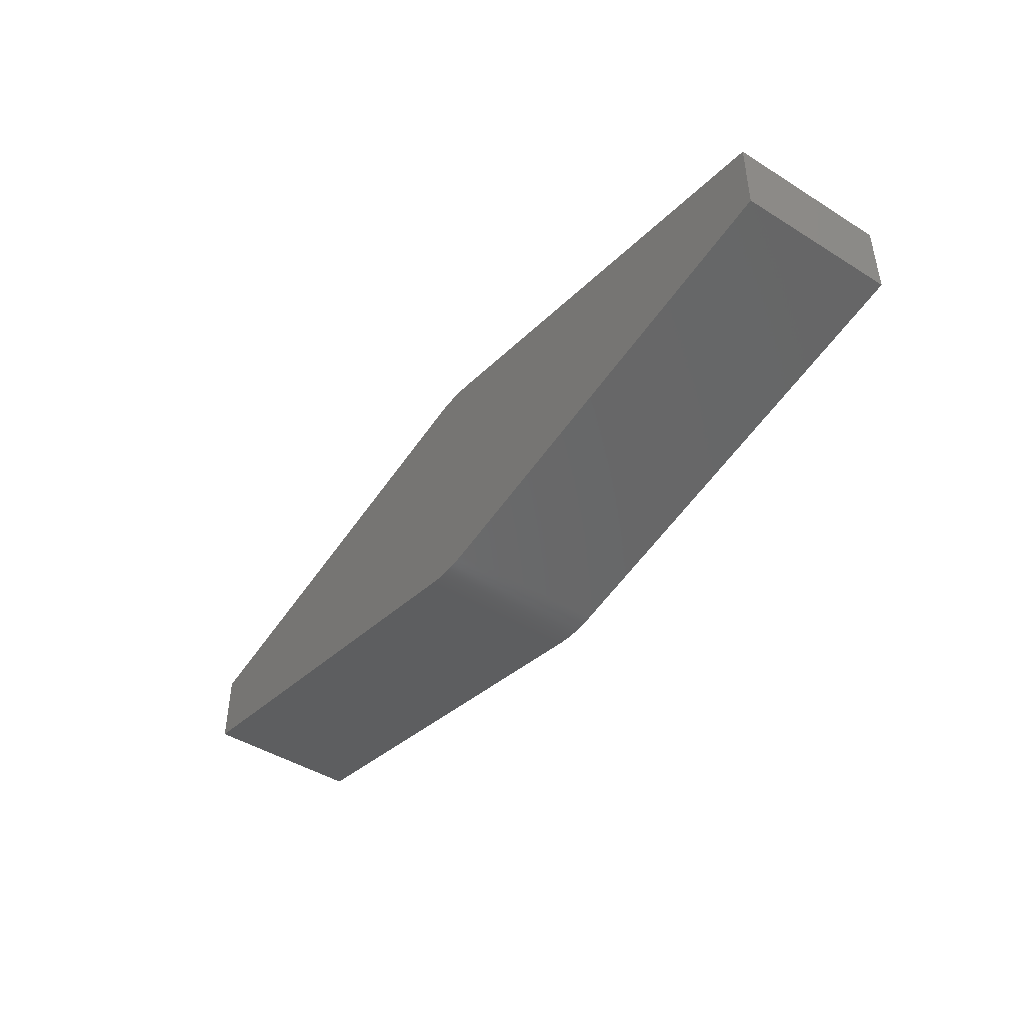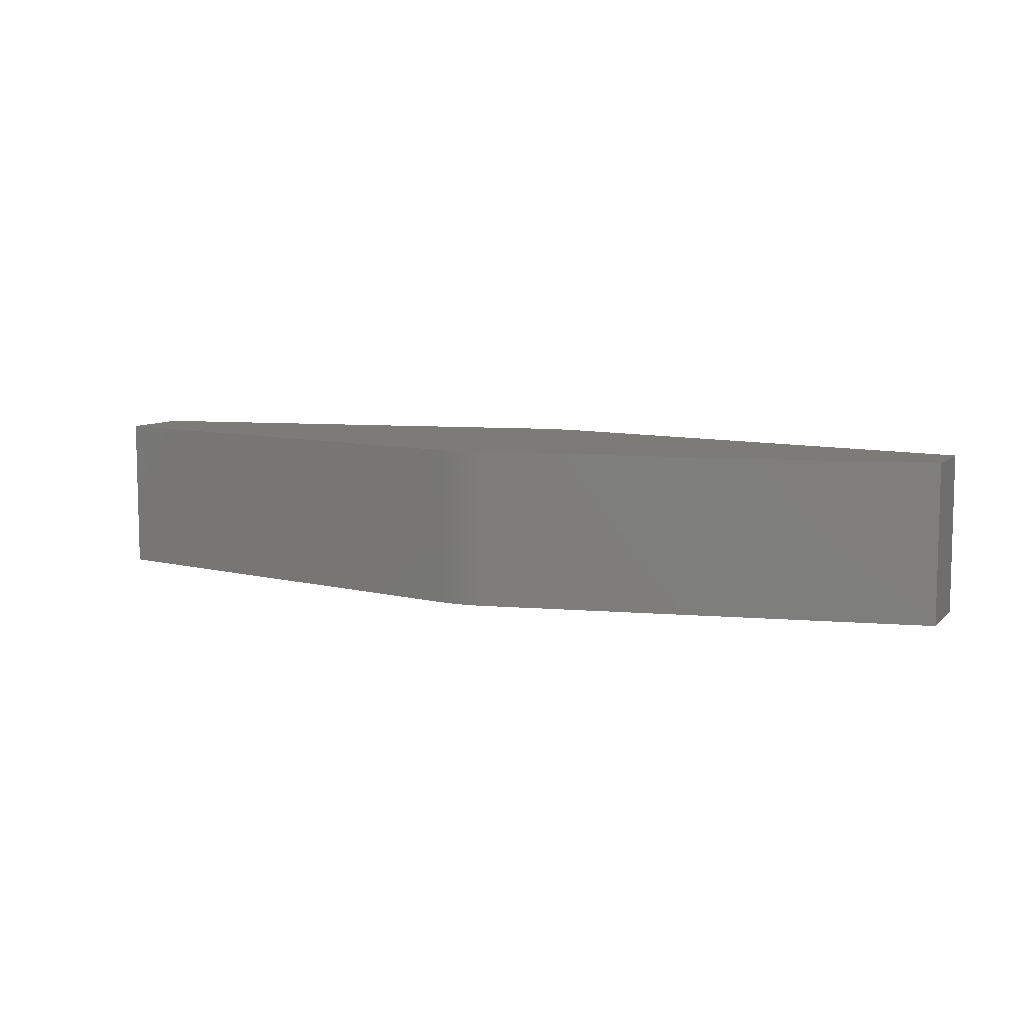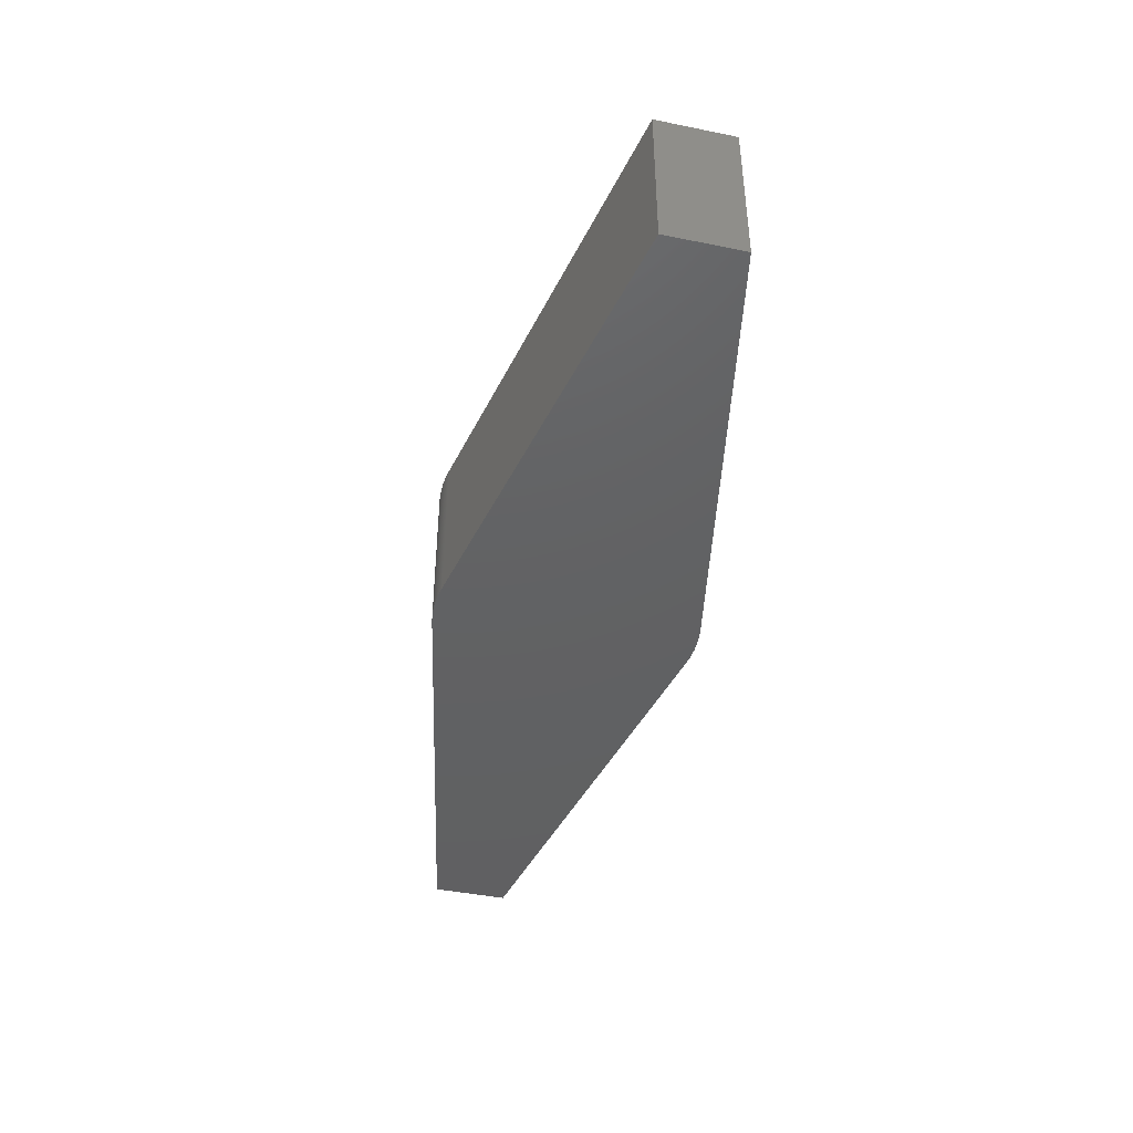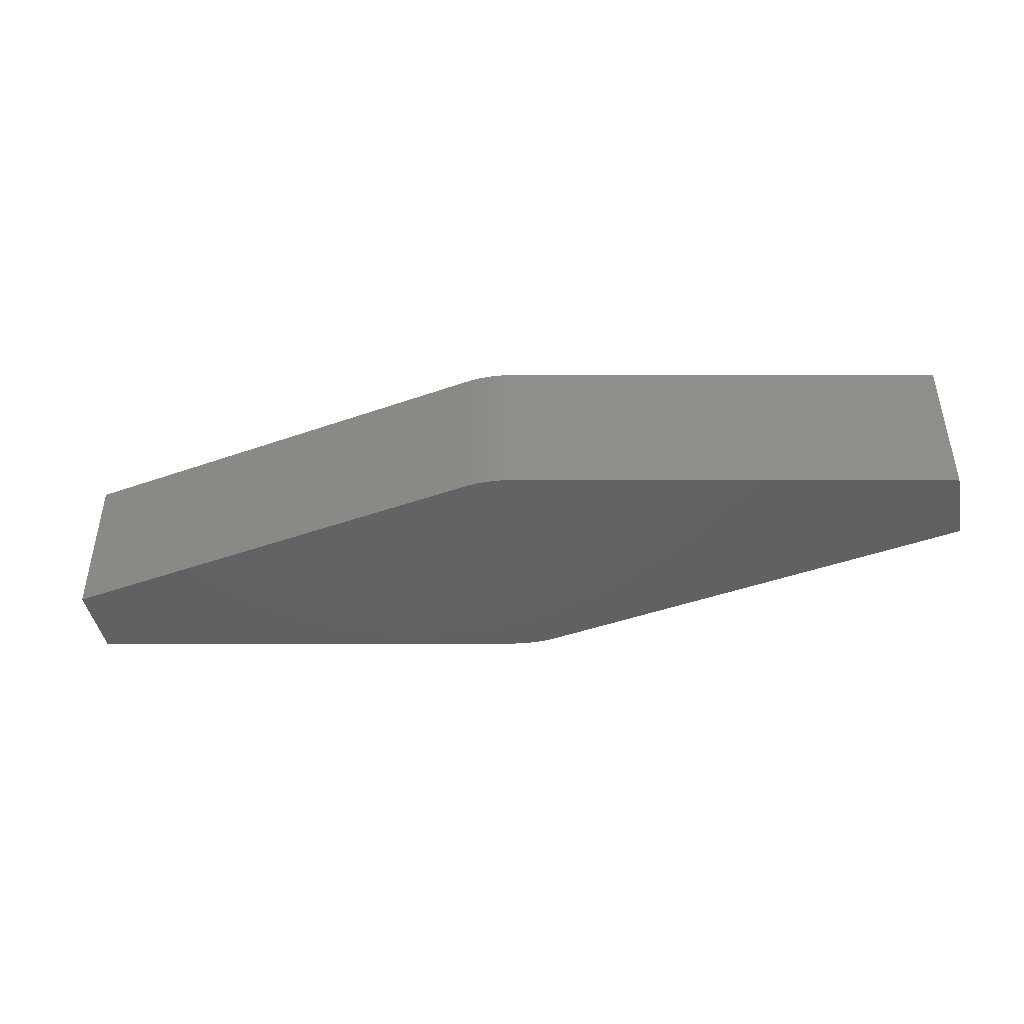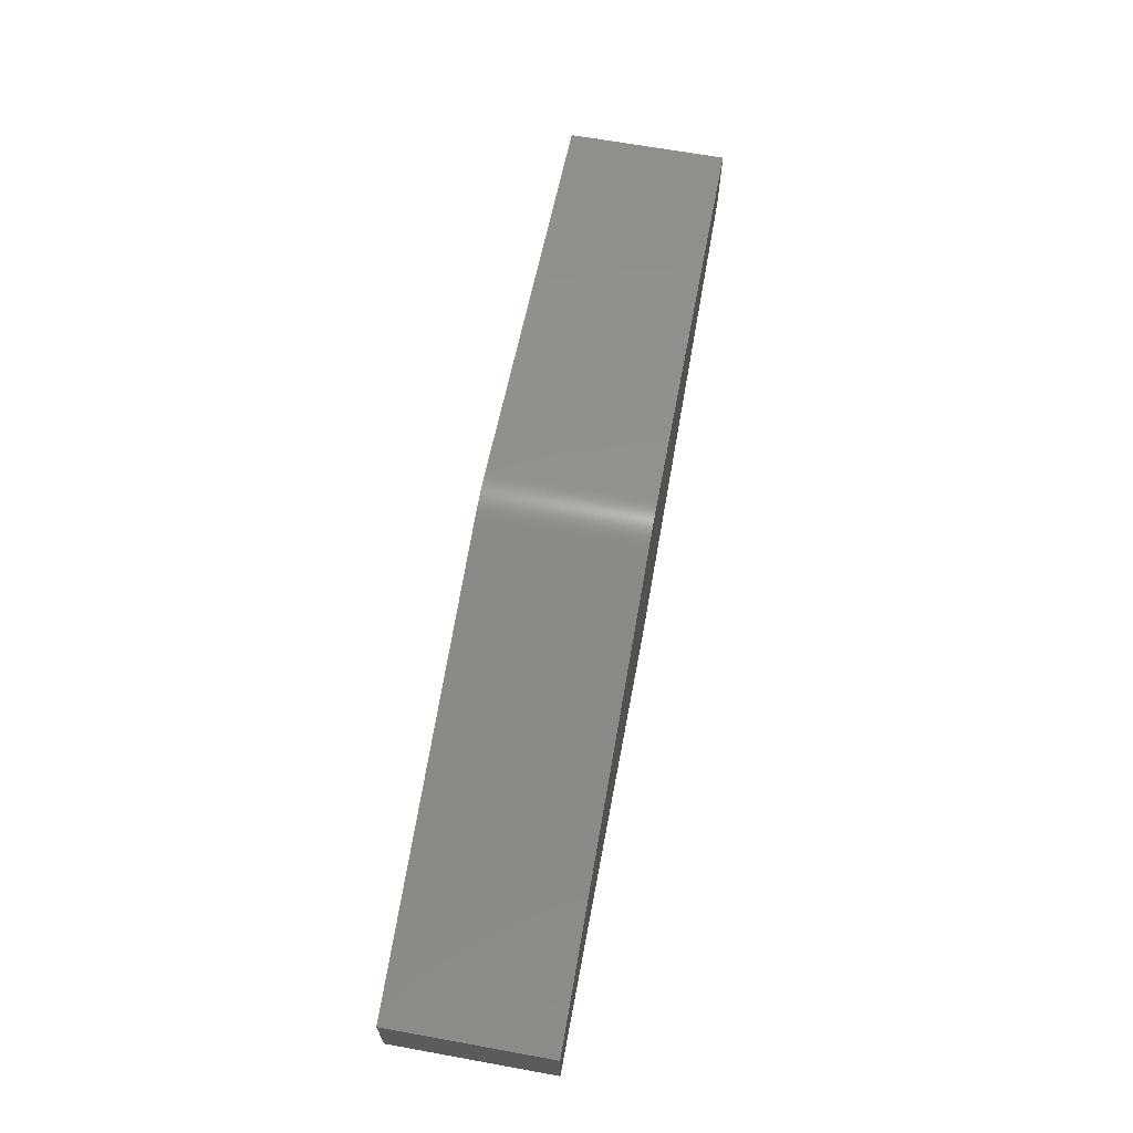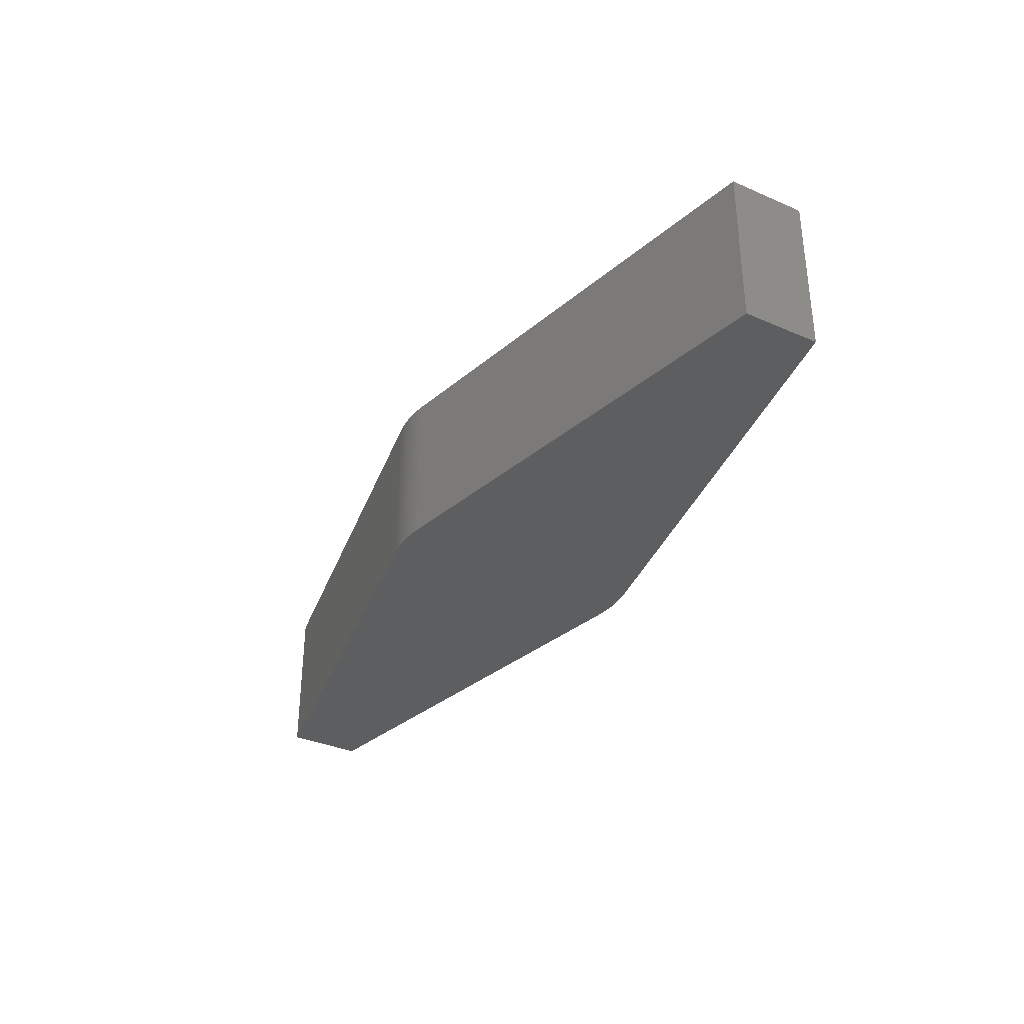
<metadata>
{"format":"stl","ext":"stl","renderer":"f3d","projection":"perspective","resolution":1024,"background":"white","views":[{"elev":-45.0,"azim":54.1,"up":"+Z"},{"elev":8.2,"azim":-155.9,"up":"+Y"},{"elev":-43.4,"azim":76.5,"up":"+Y"},{"elev":-43.9,"azim":-168.7,"up":"+Y"},{"elev":66.0,"azim":-79.7,"up":"+Z"},{"elev":-34.2,"azim":-120.3,"up":"+Y"}]}
</metadata>
<code>
# stl→obj: 196 verts, 388 faces
v -2.122 -30.5 -49.45
v -2.122 30.5 -49.45
v -1.698 30.5 -49.47
v -2.546 -30.5 -49.43
v -1.698 -30.5 -49.47
v -1.274 -30.5 -49.48
v -1.274 30.5 -49.48
v -0.8491 30.5 -49.49
v -9.285 -30.5 -48.62
v -9.702 30.5 -48.54
v -9.285 30.5 -48.62
v -9.702 -30.5 -48.54
v -0.8491 -30.5 -49.49
v -0.4246 30.5 -49.5
v -8.868 -30.5 -48.7
v -8.868 30.5 -48.7
v -0.4246 -30.5 -49.5
v 0 30.5 -49.5
v 0 -30.5 -49.5
v -8.45 -30.5 -48.77
v -8.45 30.5 -48.77
v -8.031 -30.5 -48.84
v -8.031 30.5 -48.84
v -7.612 -30.5 -48.91
v -7.612 30.5 -48.91
v -7.192 -30.5 -48.97
v -7.192 30.5 -48.97
v -6.772 -30.5 -49.03
v -6.772 30.5 -49.03
v -6.351 -30.5 -49.09
v -6.351 30.5 -49.09
v -5.93 -30.5 -49.14
v -5.93 30.5 -49.14
v -5.508 30.5 -49.19
v -5.508 -30.5 -49.19
v -5.086 -30.5 -49.24
v -5.086 30.5 -49.24
v -4.663 -30.5 -49.28
v -4.663 30.5 -49.28
v -4.241 30.5 -49.32
v -4.241 -30.5 -49.32
v -3.817 -30.5 -49.35
v -3.817 30.5 -49.35
v -3.394 -30.5 -49.38
v -3.394 30.5 -49.38
v -2.97 30.5 -49.41
v -2.97 -30.5 -49.41
v -2.546 30.5 -49.43
v -9.702 -30.5 48.54
v -179.5 30.5 14.6
v -179.5 -30.5 14.6
v -9.702 30.5 48.54
v -5.93 -30.5 49.14
v -5.508 -30.5 49.19
v -5.508 30.5 49.19
v -5.93 30.5 49.14
v 2.122 -30.5 49.45
v 2.546 -30.5 49.43
v 2.546 30.5 49.43
v 2.122 30.5 49.45
v -6.351 -30.5 49.09
v -6.351 30.5 49.09
v 1.698 -30.5 49.47
v 1.698 30.5 49.47
v -6.772 -30.5 49.03
v -6.772 30.5 49.03
v 9.285 -30.5 48.62
v 9.702 -30.5 48.54
v 9.702 30.5 48.54
v 1.274 -30.5 49.48
v 1.274 30.5 49.48
v 9.285 30.5 48.62
v -7.192 -30.5 48.97
v 8.868 -30.5 48.7
v -7.192 30.5 48.97
v 0.8491 -30.5 49.49
v 0.8491 30.5 49.49
v 8.868 30.5 48.7
v 8.45 30.5 48.77
v -7.612 -30.5 48.91
v -7.612 30.5 48.91
v 8.45 -30.5 48.77
v 0.4246 -30.5 49.5
v 0.4246 30.5 49.5
v 8.031 30.5 48.84
v -8.031 -30.5 48.84
v -8.031 30.5 48.84
v -0 -30.5 49.5
v -0 30.5 49.5
v 8.031 -30.5 48.84
v 7.612 -30.5 48.91
v -8.45 -30.5 48.77
v -8.45 30.5 48.77
v -0.4246 -30.5 49.5
v -0.4246 30.5 49.5
v 7.612 30.5 48.91
v 7.192 30.5 48.97
v -8.868 -30.5 48.7
v -8.868 30.5 48.7
v -0.8491 -30.5 49.49
v -0.8491 30.5 49.49
v 7.192 -30.5 48.97
v -9.285 -30.5 48.62
v -9.285 30.5 48.62
v -1.274 -30.5 49.48
v 6.772 -30.5 49.03
v -1.274 30.5 49.48
v 6.772 30.5 49.03
v 6.351 30.5 49.09
v -1.698 -30.5 49.47
v -1.698 30.5 49.47
v 6.351 -30.5 49.09
v -2.122 -30.5 49.45
v -2.122 30.5 49.45
v 5.93 -30.5 49.14
v 5.93 30.5 49.14
v -2.546 -30.5 49.43
v -2.546 30.5 49.43
v 5.508 -30.5 49.19
v 5.508 30.5 49.19
v 5.086 30.5 49.24
v -2.97 -30.5 49.41
v -2.97 30.5 49.41
v 5.086 -30.5 49.24
v -3.394 -30.5 49.38
v -3.394 30.5 49.38
v 4.663 -30.5 49.28
v 4.663 30.5 49.28
v 4.241 30.5 49.32
v -3.817 -30.5 49.35
v -3.817 30.5 49.35
v 4.241 -30.5 49.32
v -4.241 -30.5 49.32
v -4.241 30.5 49.32
v 3.817 -30.5 49.35
v 3.817 30.5 49.35
v 3.394 30.5 49.38
v -4.663 -30.5 49.28
v -4.663 30.5 49.28
v 3.394 -30.5 49.38
v -5.086 -30.5 49.24
v -5.086 30.5 49.24
v 2.97 -30.5 49.41
v 2.97 30.5 49.41
v 179.5 -30.5 14.6
v 179.5 30.5 14.6
v 179.5 -30.5 -14.6
v 179.5 30.5 -14.6
v 9.702 -30.5 -48.54
v 9.702 30.5 -48.54
v 8.031 -30.5 -48.84
v 7.612 30.5 -48.91
v 8.031 30.5 -48.84
v 7.612 -30.5 -48.91
v 8.45 -30.5 -48.77
v 8.45 30.5 -48.77
v 0.4246 -30.5 -49.5
v 8.868 -30.5 -48.7
v 8.868 30.5 -48.7
v 0.4246 30.5 -49.5
v 0.8491 30.5 -49.49
v 9.285 -30.5 -48.62
v 9.285 30.5 -48.62
v 0.8491 -30.5 -49.49
v 1.274 -30.5 -49.48
v 1.274 30.5 -49.48
v 1.698 30.5 -49.47
v 1.698 -30.5 -49.47
v 2.122 30.5 -49.45
v 2.122 -30.5 -49.45
v 2.546 30.5 -49.43
v 2.546 -30.5 -49.43
v 2.97 30.5 -49.41
v 2.97 -30.5 -49.41
v 3.394 30.5 -49.38
v 3.394 -30.5 -49.38
v 3.817 30.5 -49.35
v 3.817 -30.5 -49.35
v 4.241 30.5 -49.32
v 4.241 -30.5 -49.32
v 4.663 30.5 -49.28
v 4.663 -30.5 -49.28
v 5.086 30.5 -49.24
v 5.086 -30.5 -49.24
v 5.508 30.5 -49.19
v 5.508 -30.5 -49.19
v 5.93 30.5 -49.14
v 5.93 -30.5 -49.14
v 6.351 30.5 -49.09
v 6.351 -30.5 -49.09
v 6.772 30.5 -49.03
v 6.772 -30.5 -49.03
v 7.192 -30.5 -48.97
v 7.192 30.5 -48.97
v -179.5 30.5 -14.6
v -179.5 -30.5 -14.6
f 1 2 3
f 1 4 2
f 5 1 3
f 6 7 8
f 6 3 7
f 6 5 3
f 9 10 11
f 9 12 10
f 13 8 14
f 13 6 8
f 15 11 16
f 17 14 18
f 15 9 11
f 17 13 14
f 19 17 18
f 20 16 21
f 20 15 16
f 22 21 23
f 22 20 21
f 24 23 25
f 24 22 23
f 26 25 27
f 26 24 25
f 28 27 29
f 28 26 27
f 30 29 31
f 30 28 29
f 32 33 34
f 32 31 33
f 32 30 31
f 35 32 34
f 36 34 37
f 36 35 34
f 38 36 37
f 38 39 40
f 38 37 39
f 41 38 40
f 42 41 40
f 42 40 43
f 44 45 46
f 44 43 45
f 44 42 43
f 47 44 46
f 4 48 2
f 4 46 48
f 4 47 46
f 49 50 51
f 52 50 49
f 53 54 55
f 53 55 56
f 57 58 59
f 57 59 60
f 61 53 56
f 61 56 62
f 63 60 64
f 63 57 60
f 65 62 66
f 65 61 62
f 67 68 69
f 70 64 71
f 67 69 72
f 70 63 64
f 73 65 66
f 74 67 72
f 73 66 75
f 76 71 77
f 74 78 79
f 74 72 78
f 76 70 71
f 80 75 81
f 82 74 79
f 80 73 75
f 83 77 84
f 83 76 77
f 82 79 85
f 86 81 87
f 86 80 81
f 88 84 89
f 90 82 85
f 88 83 84
f 91 90 85
f 92 87 93
f 94 89 95
f 92 86 87
f 94 88 89
f 91 96 97
f 91 85 96
f 98 93 99
f 98 92 93
f 100 95 101
f 102 91 97
f 100 94 95
f 103 99 104
f 103 98 99
f 105 100 101
f 106 102 97
f 49 104 52
f 105 101 107
f 49 103 104
f 106 108 109
f 106 97 108
f 110 105 107
f 110 107 111
f 112 106 109
f 113 110 111
f 113 111 114
f 115 112 109
f 115 109 116
f 117 113 114
f 117 114 118
f 119 115 116
f 119 120 121
f 119 116 120
f 122 117 118
f 122 118 123
f 124 119 121
f 125 122 123
f 125 123 126
f 127 124 121
f 127 128 129
f 127 121 128
f 130 125 126
f 130 126 131
f 132 127 129
f 133 130 131
f 133 131 134
f 135 132 129
f 135 136 137
f 135 129 136
f 138 133 134
f 138 134 139
f 140 135 137
f 141 138 139
f 141 139 142
f 143 140 137
f 143 144 59
f 143 137 144
f 54 141 142
f 54 142 55
f 58 143 59
f 145 69 68
f 146 69 145
f 147 146 145
f 148 146 147
f 149 148 147
f 150 148 149
f 151 152 153
f 151 154 152
f 155 153 156
f 155 151 153
f 157 19 18
f 158 156 159
f 158 155 156
f 157 160 161
f 157 18 160
f 162 159 163
f 162 158 159
f 149 163 150
f 164 157 161
f 149 162 163
f 165 166 167
f 165 161 166
f 165 164 161
f 168 167 169
f 168 165 167
f 170 169 171
f 170 168 169
f 172 171 173
f 172 170 171
f 174 173 175
f 174 172 173
f 176 175 177
f 176 174 175
f 178 177 179
f 178 176 177
f 180 179 181
f 180 178 179
f 182 181 183
f 182 180 181
f 184 182 183
f 184 183 185
f 186 184 185
f 186 185 187
f 188 187 189
f 188 186 187
f 190 189 191
f 190 188 189
f 192 190 191
f 193 191 194
f 193 192 191
f 154 194 152
f 154 193 194
f 195 12 196
f 195 10 12
f 51 195 196
f 50 195 51
f 137 71 64
f 137 59 144
f 137 84 71
f 150 34 11
f 137 64 59
f 150 194 34
f 150 156 194
f 150 163 156
f 161 160 18
f 150 11 10
f 161 18 14
f 52 195 50
f 129 137 136
f 52 10 195
f 104 10 52
f 166 14 3
f 166 161 14
f 104 150 10
f 166 3 2
f 93 104 99
f 120 129 128
f 120 128 121
f 81 93 87
f 25 23 21
f 169 167 166
f 116 150 104
f 116 104 84
f 116 84 137
f 75 93 81
f 27 25 21
f 116 129 120
f 116 137 129
f 27 21 16
f 27 16 11
f 171 166 2
f 171 169 166
f 109 150 116
f 62 104 93
f 62 75 66
f 62 93 75
f 173 171 2
f 96 108 97
f 33 31 29
f 175 2 40
f 33 29 27
f 85 109 108
f 175 173 2
f 85 150 109
f 85 108 96
f 34 27 11
f 34 33 27
f 134 62 56
f 72 85 79
f 134 56 55
f 72 79 78
f 134 55 142
f 72 150 85
f 134 142 139
f 179 40 34
f 179 175 40
f 179 177 175
f 39 37 34
f 69 150 72
f 40 39 34
f 146 148 150
f 146 150 69
f 118 131 126
f 118 126 123
f 114 134 131
f 114 131 118
f 46 45 43
f 187 179 34
f 187 185 183
f 187 183 181
f 187 181 179
f 48 46 43
f 107 114 111
f 189 187 34
f 2 48 43
f 2 43 40
f 89 107 101
f 194 189 34
f 89 101 95
f 194 191 189
f 84 104 62
f 84 107 89
f 84 62 134
f 84 134 114
f 84 114 107
f 8 7 3
f 71 84 77
f 156 153 152
f 14 8 3
f 156 152 194
f 59 64 60
f 163 159 156
f 83 140 70
f 19 164 17
f 63 140 58
f 70 140 63
f 35 149 9
f 58 140 143
f 9 149 12
f 193 149 35
f 155 149 193
f 162 149 155
f 157 164 19
f 196 49 51
f 12 49 196
f 5 165 1
f 140 132 135
f 149 103 12
f 17 165 5
f 12 103 49
f 164 165 17
f 103 92 98
f 22 24 20
f 132 119 127
f 92 80 86
f 168 170 165
f 127 119 124
f 149 115 103
f 103 115 83
f 83 115 140
f 92 73 80
f 24 26 20
f 140 115 132
f 20 26 15
f 132 115 119
f 15 26 9
f 165 172 1
f 170 172 165
f 149 112 115
f 103 61 92
f 92 61 73
f 73 61 65
f 172 174 1
f 30 32 28
f 106 91 102
f 28 32 26
f 149 90 112
f 1 176 41
f 174 176 1
f 106 90 91
f 112 90 106
f 26 35 9
f 32 35 26
f 176 180 41
f 149 67 90
f 61 133 53
f 53 133 54
f 90 67 82
f 54 133 141
f 36 38 35
f 82 67 74
f 141 133 138
f 41 180 35
f 178 180 176
f 149 68 67
f 38 41 35
f 147 145 149
f 149 145 68
f 130 117 125
f 125 117 122
f 44 47 42
f 130 113 117
f 133 113 130
f 180 188 35
f 186 188 184
f 184 188 182
f 182 188 180
f 47 4 42
f 113 105 110
f 188 190 35
f 42 1 41
f 4 1 42
f 192 193 190
f 190 193 35
f 105 88 100
f 100 88 94
f 103 83 61
f 61 83 133
f 133 83 113
f 113 83 105
f 6 13 5
f 105 83 88
f 83 70 76
f 151 155 154
f 13 17 5
f 154 155 193
f 63 58 57
f 158 162 155

</code>
